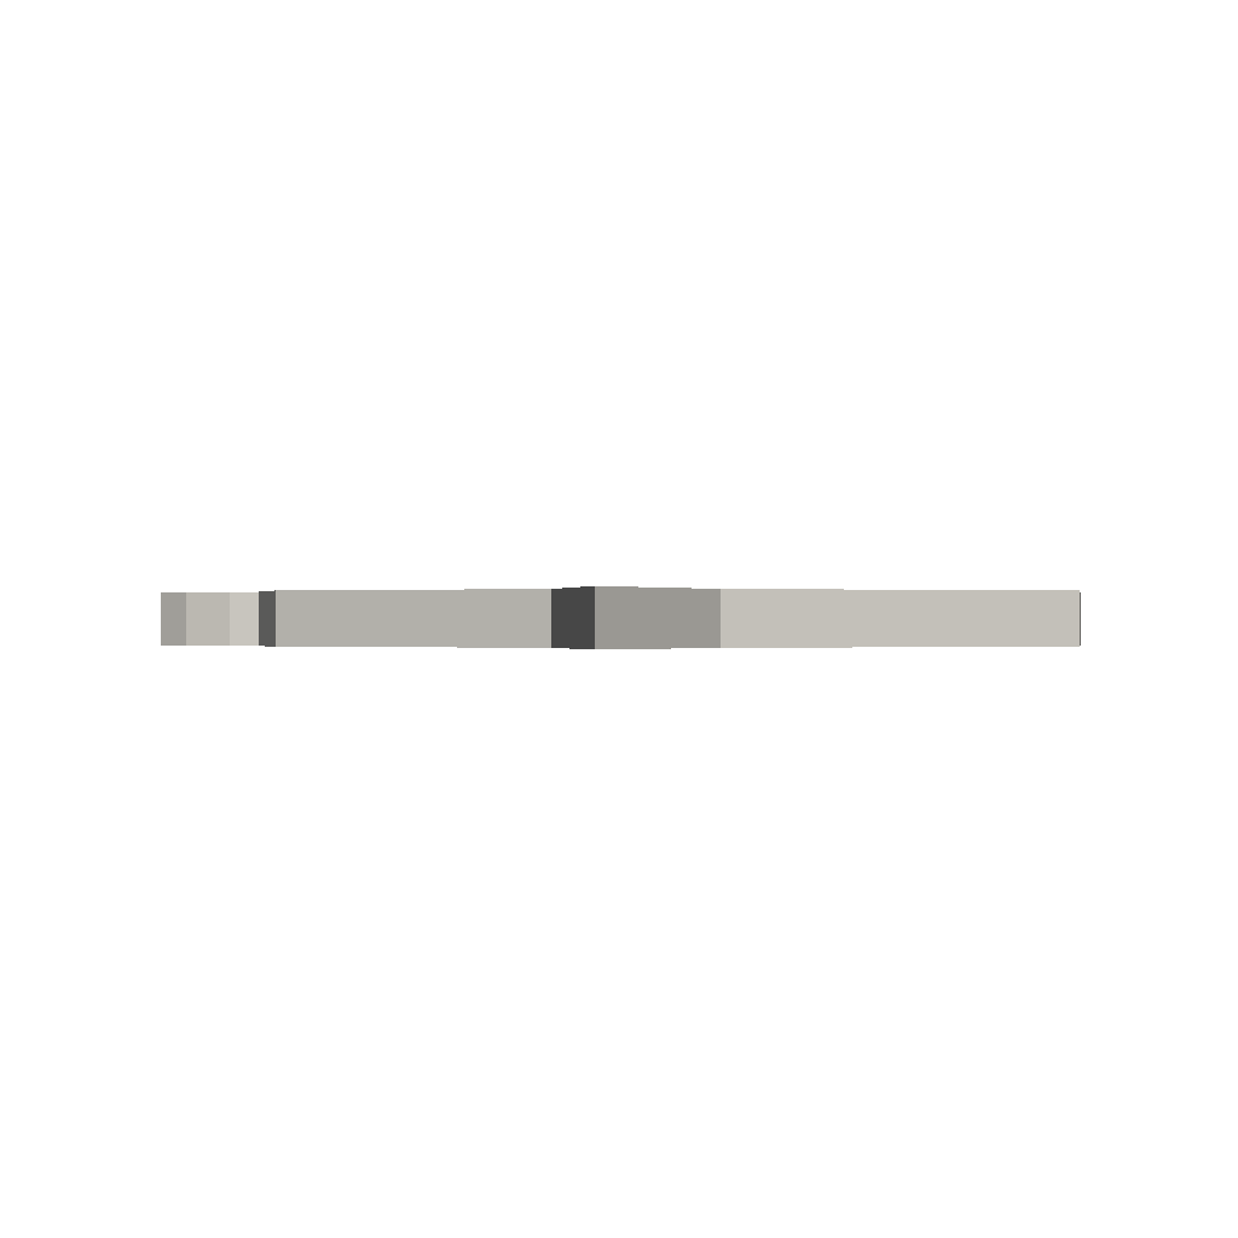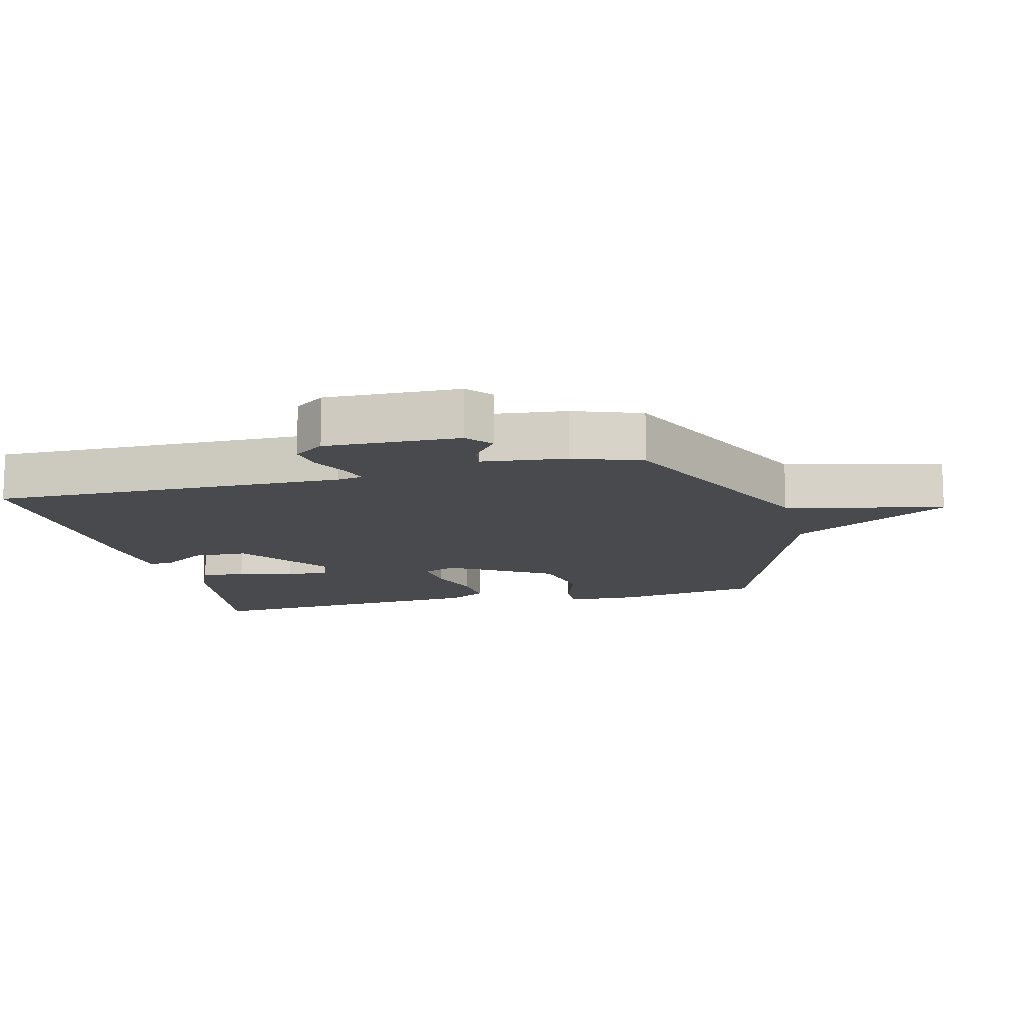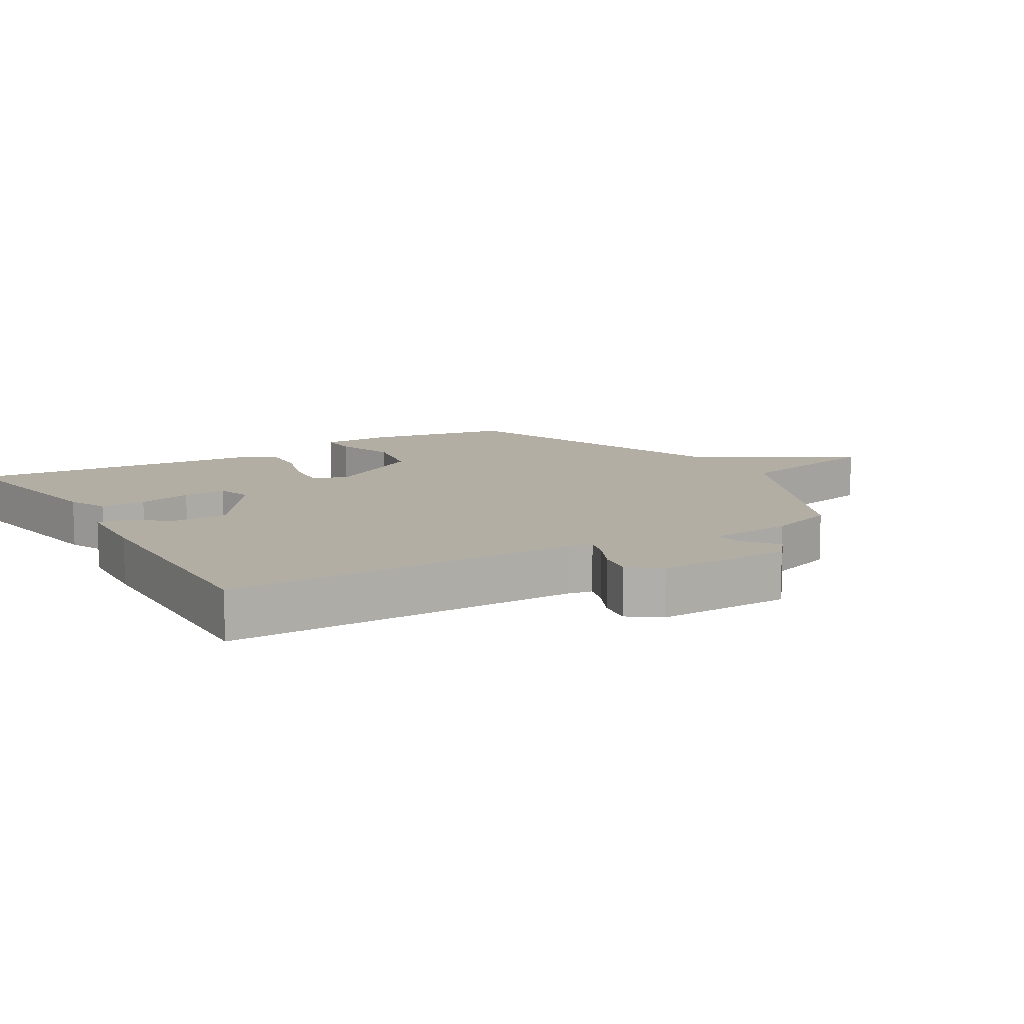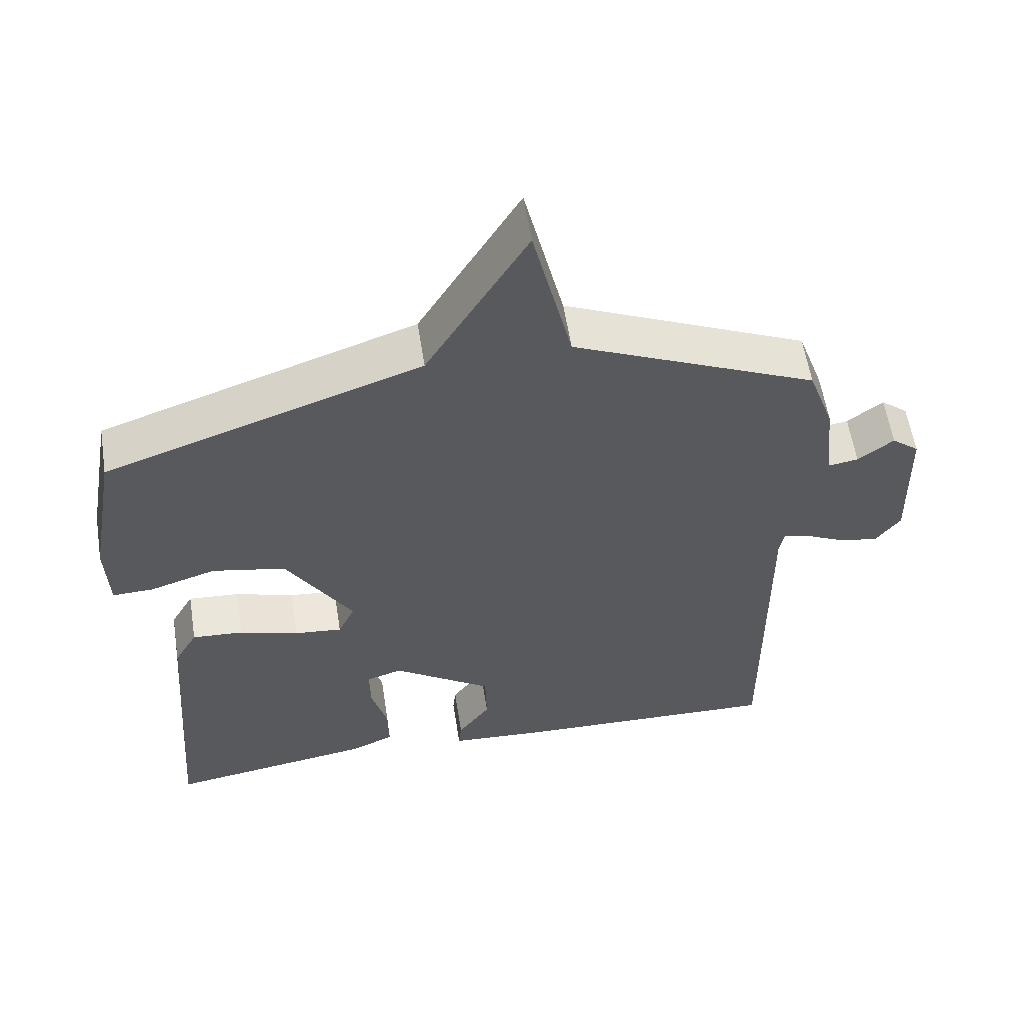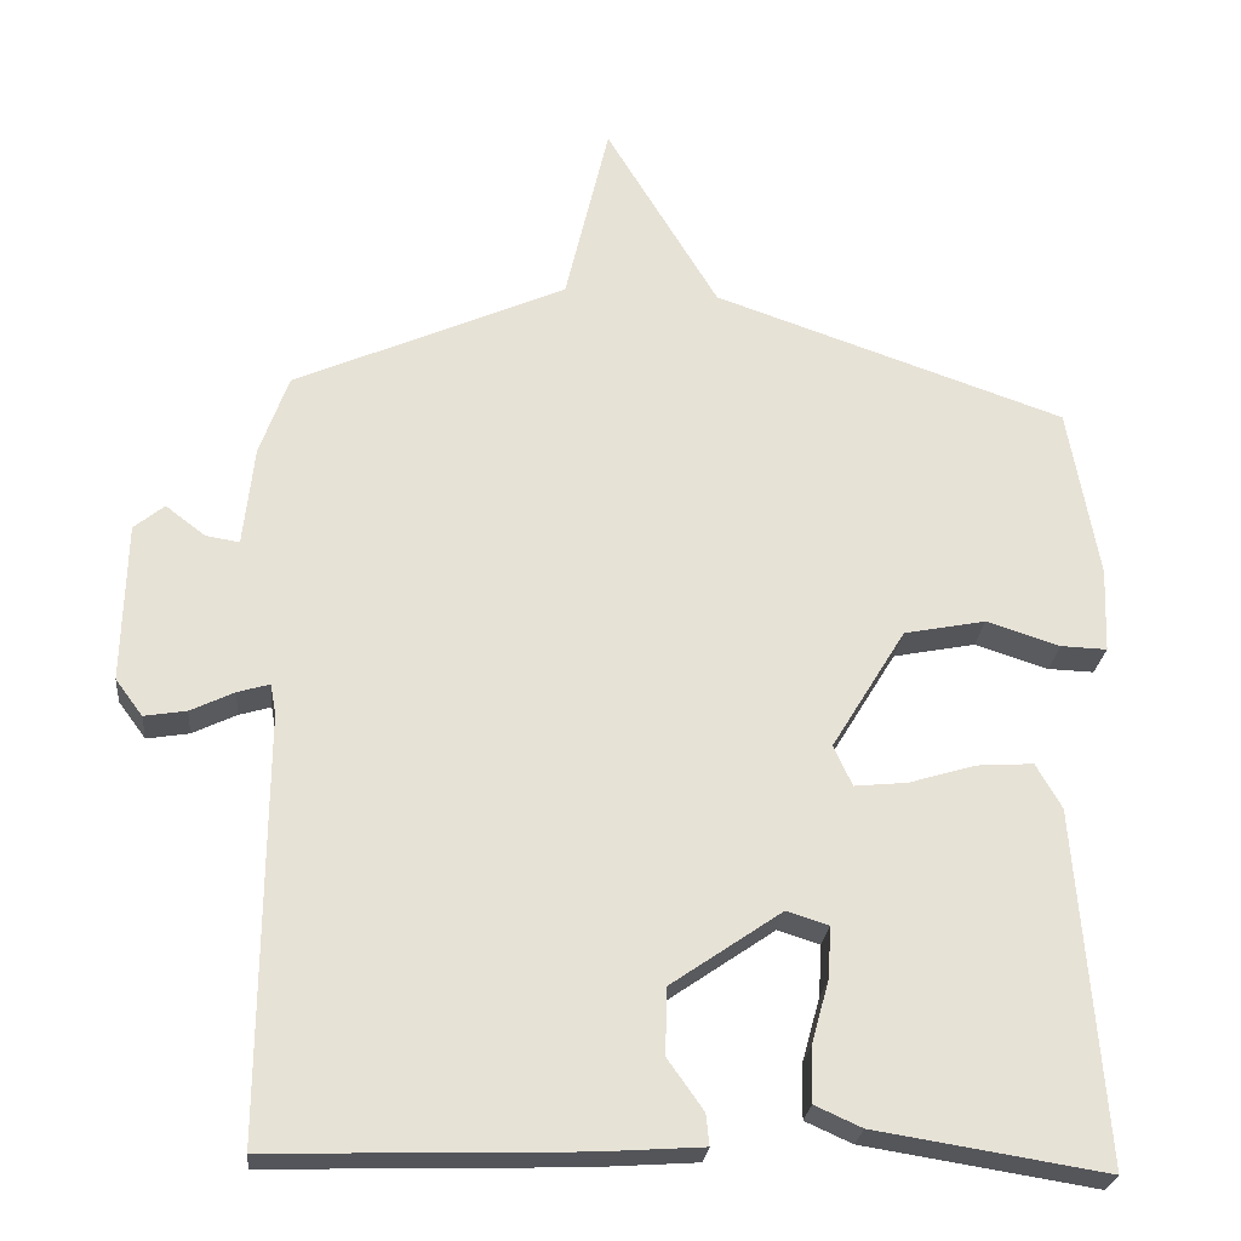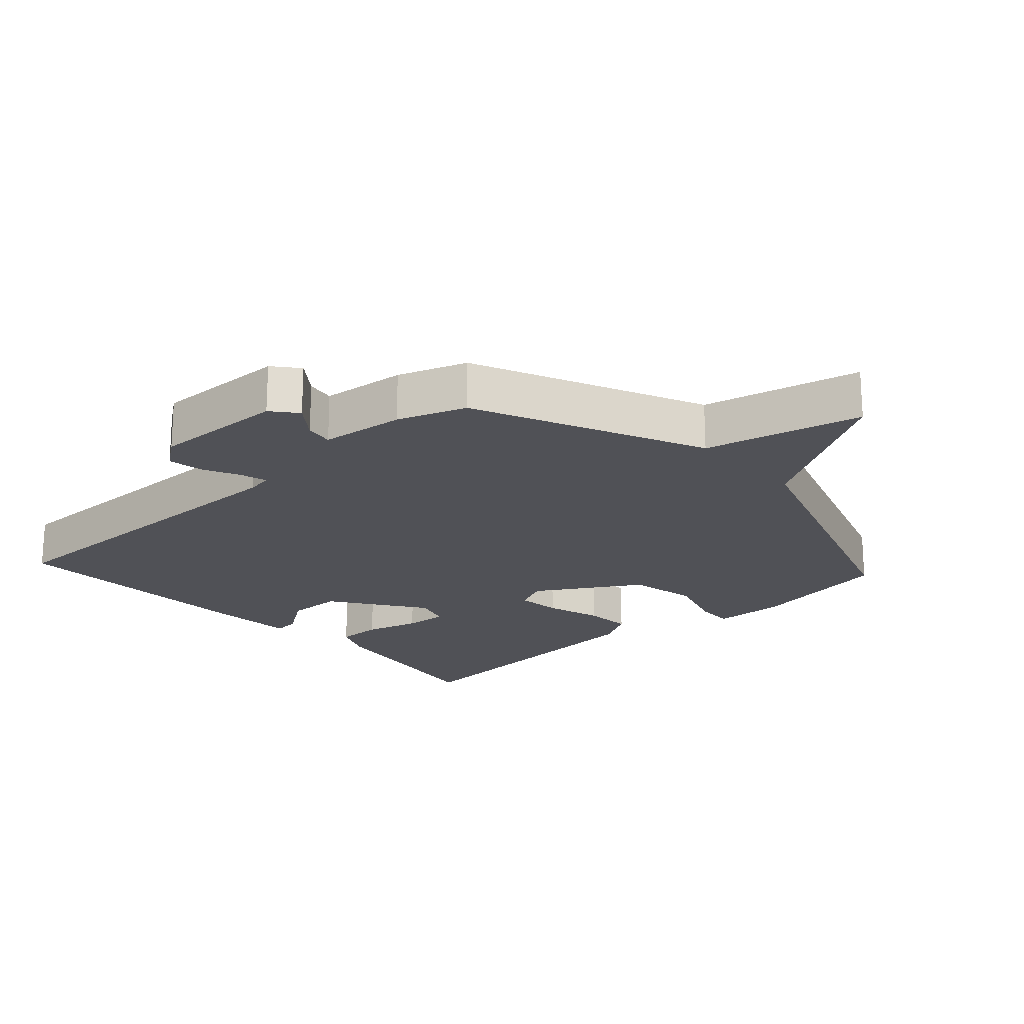
<metadata>
{"format":"obj","ext":"obj","renderer":"f3d","projection":"perspective","resolution":1024,"background":"white","views":[{"elev":-0.1,"azim":0.5,"up":"+Y"},{"elev":-12.8,"azim":-76.1,"up":"+Y"},{"elev":10.9,"azim":-121.0,"up":"+Y"},{"elev":58.1,"azim":171.1,"up":"+Z"},{"elev":-25.2,"azim":-5.5,"up":"+Z"},{"elev":-20.4,"azim":-47.6,"up":"+Y"}]}
</metadata>
<code>
v -0.5 0.07 0.5
v -0.151 0.07 0.656
v -0.095 0.07 0.896
v 0.049 0.07 0.656
v 0.5 0.07 0.5
v 0.539 0.07 0.278
v 0.535 0.07 0.169
v 0.476 0.07 0.171
v 0.382 0.07 0.201
v 0.277 0.07 0.18
v 0.182 0.07 0.024
v 0.206 0.07 -0.028
v 0.274 0.07 -0.021
v 0.359 0.07 0.005
v 0.432 0.07 0.01
v 0.465 0.07 -0.048
v 0.5 0.07 -0.5
v 0.204 0.07 -0.453
v 0.144 0.07 -0.426
v 0.145 0.07 -0.357
v 0.168 0.07 -0.274
v 0.172 0.07 -0.208
v 0.118 0.07 -0.191
v -0.024 0.07 -0.289
v -0.026 0.07 -0.374
v 0.02 0.07 -0.439
v 0.024 0.07 -0.479
v -0.108 0.07 -0.488
v -0.5 0.07 -0.5
v -0.496 0.07 0.038
v -0.503 0.07 0.077
v -0.544 0.07 0.065
v -0.6 0.07 0.038
v -0.654 0.07 0.029
v -0.689 0.07 0.076
v -0.684 0.07 0.281
v -0.645 0.07 0.313
v -0.594 0.07 0.274
v -0.551 0.07 0.267
v -0.537 0.07 0.396
v -0.5 0 0.5
v -0.151 0 0.656
v -0.095 0 0.896
v 0.049 0 0.656
v 0.5 0 0.5
v 0.539 0 0.278
v 0.535 0 0.169
v 0.476 0 0.171
v 0.382 0 0.201
v 0.277 0 0.18
v 0.182 0 0.024
v 0.206 0 -0.028
v 0.274 0 -0.021
v 0.359 0 0.005
v 0.432 0 0.01
v 0.465 0 -0.048
v 0.5 0 -0.5
v 0.204 0 -0.453
v 0.144 0 -0.426
v 0.145 0 -0.357
v 0.168 0 -0.274
v 0.172 0 -0.208
v 0.118 0 -0.191
v -0.024 0 -0.289
v -0.026 0 -0.374
v 0.02 0 -0.439
v 0.024 0 -0.479
v -0.108 0 -0.488
v -0.5 0 -0.5
v -0.496 0 0.038
v -0.503 0 0.077
v -0.544 0 0.065
v -0.6 0 0.038
v -0.654 0 0.029
v -0.689 0 0.076
v -0.684 0 0.281
v -0.645 0 0.313
v -0.594 0 0.274
v -0.551 0 0.267
v -0.537 0 0.396
f 39 40 1 2
f 36 37 38
f 35 36 38
f 34 35 38
f 33 34 38
f 32 33 38
f 31 32 38 39
f 28 29 30
f 27 28 30
f 26 27 30
f 25 26 30
f 24 25 30 31
f 31 39 2
f 24 31 2
f 23 24 2
f 19 20 21
f 18 19 21
f 17 18 21
f 16 17 21
f 15 16 21
f 14 15 21
f 13 14 21
f 12 13 21 22
f 22 23 2
f 12 22 2
f 11 12 2
f 7 8 9
f 6 7 9
f 5 6 9
f 4 5 9
f 4 9 10
f 4 10 11
f 3 4 11
f 2 3 11
f 42 41 80 79
f 78 77 76
f 78 76 75
f 78 75 74
f 78 74 73
f 78 73 72
f 79 78 72 71
f 70 69 68
f 70 68 67
f 70 67 66
f 70 66 65
f 71 70 65 64
f 42 79 71
f 42 71 64
f 42 64 63
f 61 60 59
f 61 59 58
f 61 58 57
f 61 57 56
f 61 56 55
f 61 55 54
f 61 54 53
f 62 61 53 52
f 42 63 62
f 42 62 52
f 42 52 51
f 49 48 47
f 49 47 46
f 49 46 45
f 49 45 44
f 50 49 44
f 51 50 44
f 51 44 43
f 51 43 42
f 1 41 42 2
f 2 42 43 3
f 3 43 44 4
f 4 44 45 5
f 5 45 46 6
f 6 46 47 7
f 7 47 48 8
f 8 48 49 9
f 9 49 50 10
f 10 50 51 11
f 11 51 52 12
f 12 52 53 13
f 13 53 54 14
f 14 54 55 15
f 15 55 56 16
f 16 56 57 17
f 17 57 58 18
f 18 58 59 19
f 19 59 60 20
f 20 60 61 21
f 21 61 62 22
f 22 62 63 23
f 23 63 64 24
f 24 64 65 25
f 25 65 66 26
f 26 66 67 27
f 27 67 68 28
f 28 68 69 29
f 29 69 70 30
f 30 70 71 31
f 31 71 72 32
f 32 72 73 33
f 33 73 74 34
f 34 74 75 35
f 35 75 76 36
f 36 76 77 37
f 37 77 78 38
f 38 78 79 39
f 39 79 80 40
f 40 80 41 1

</code>
